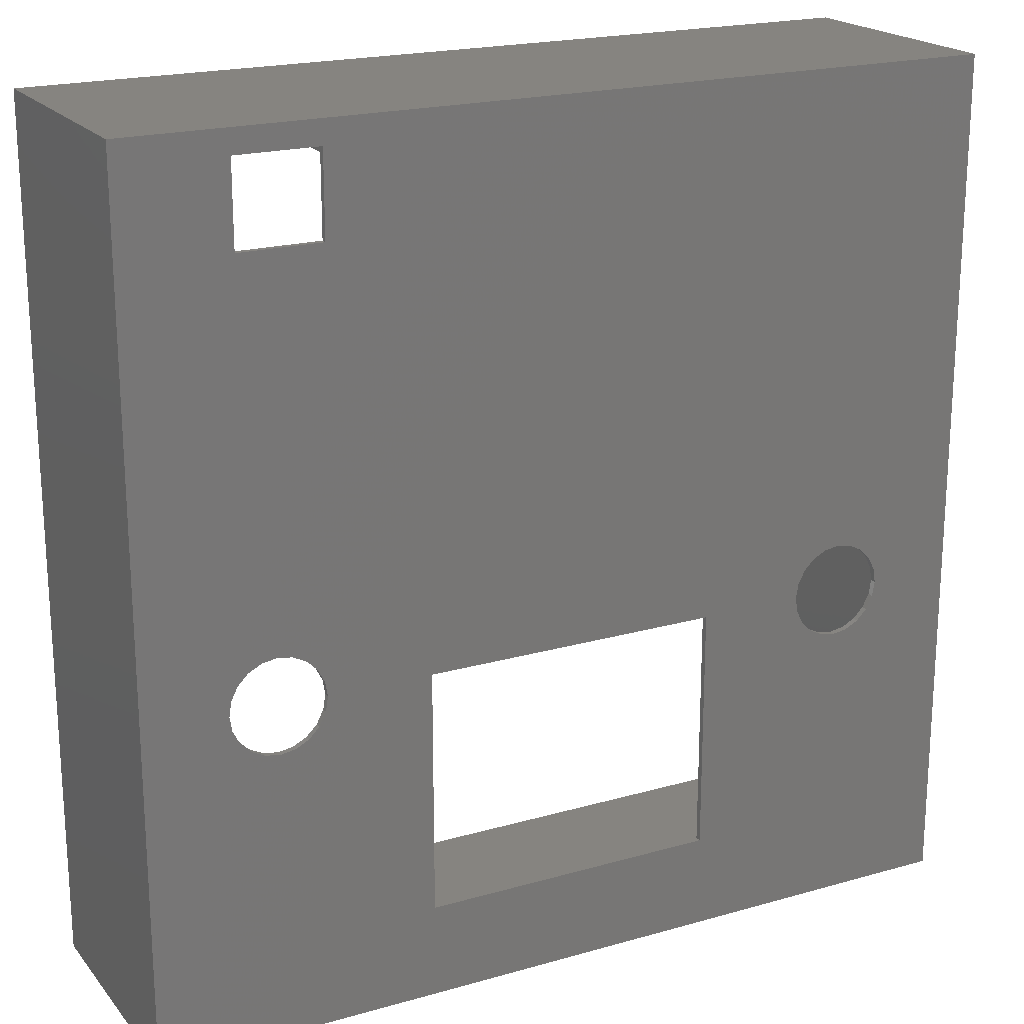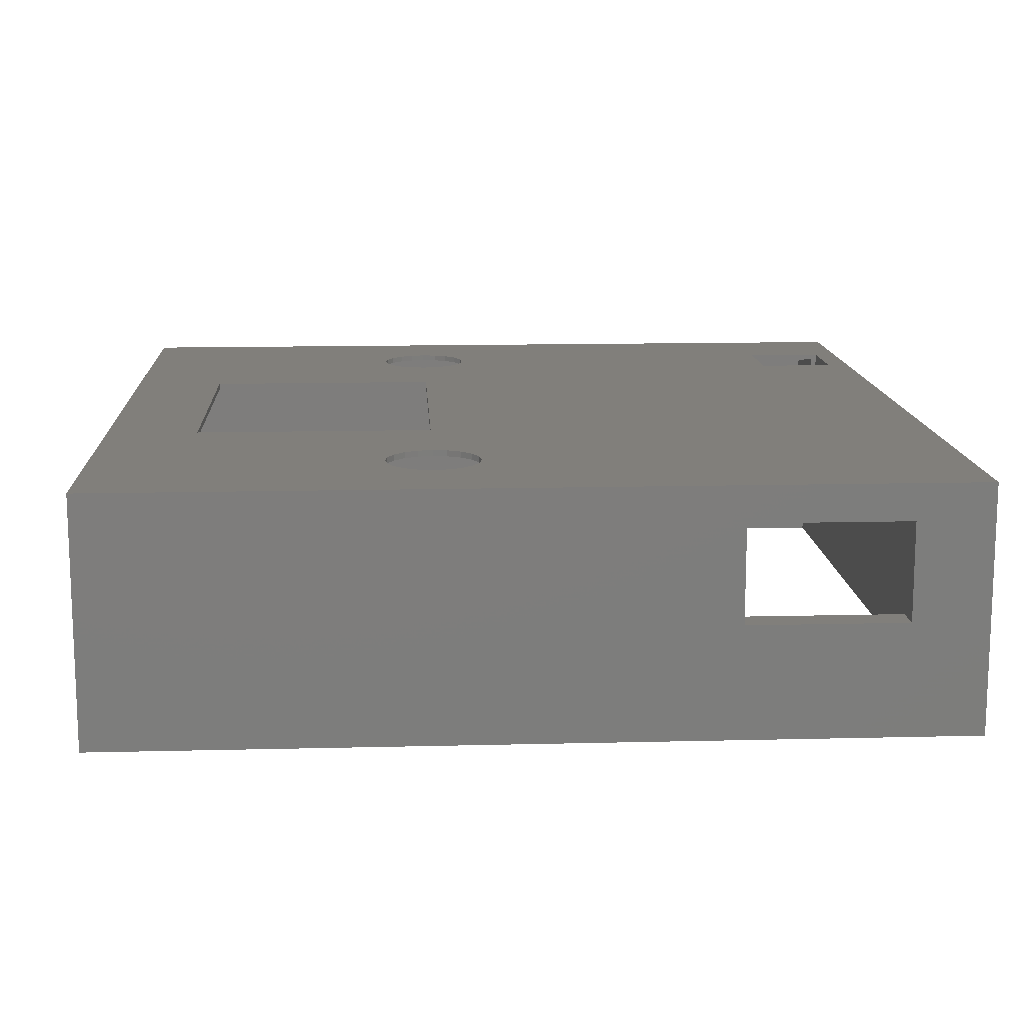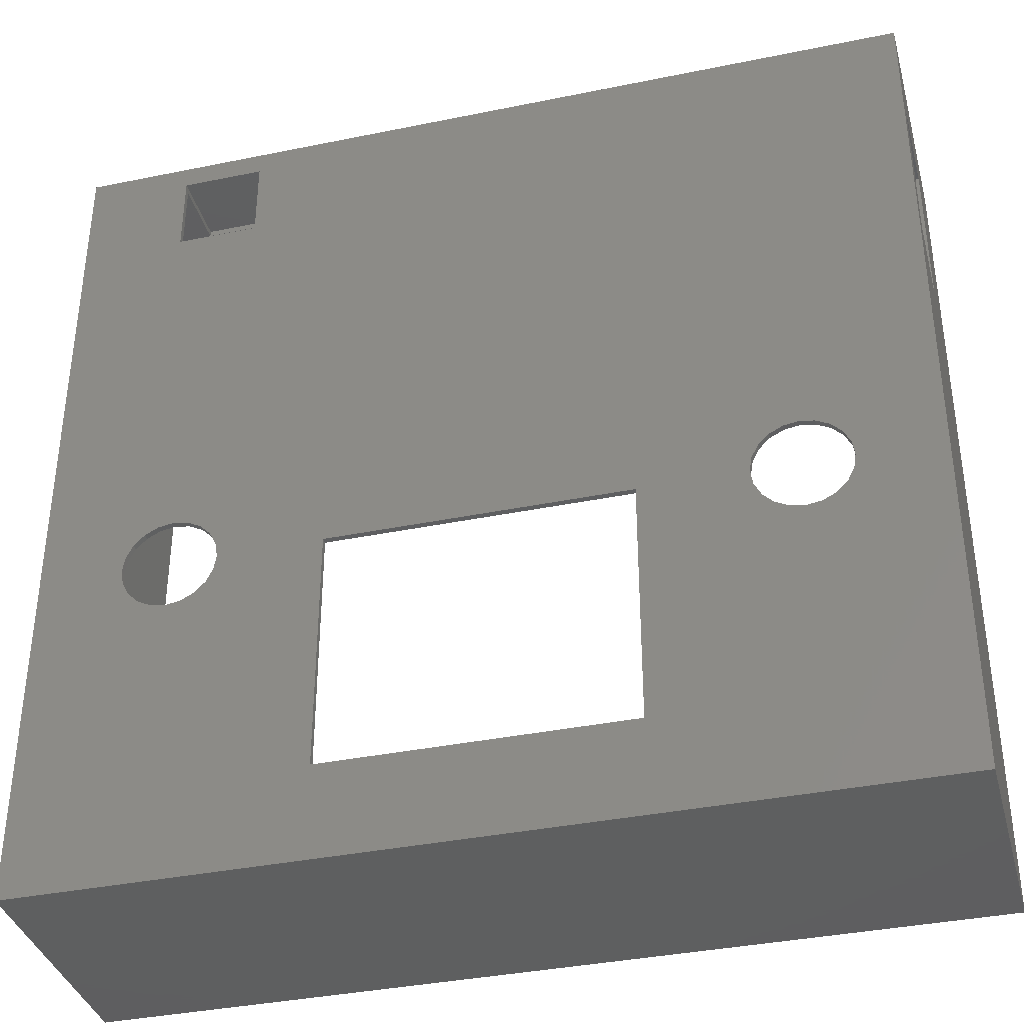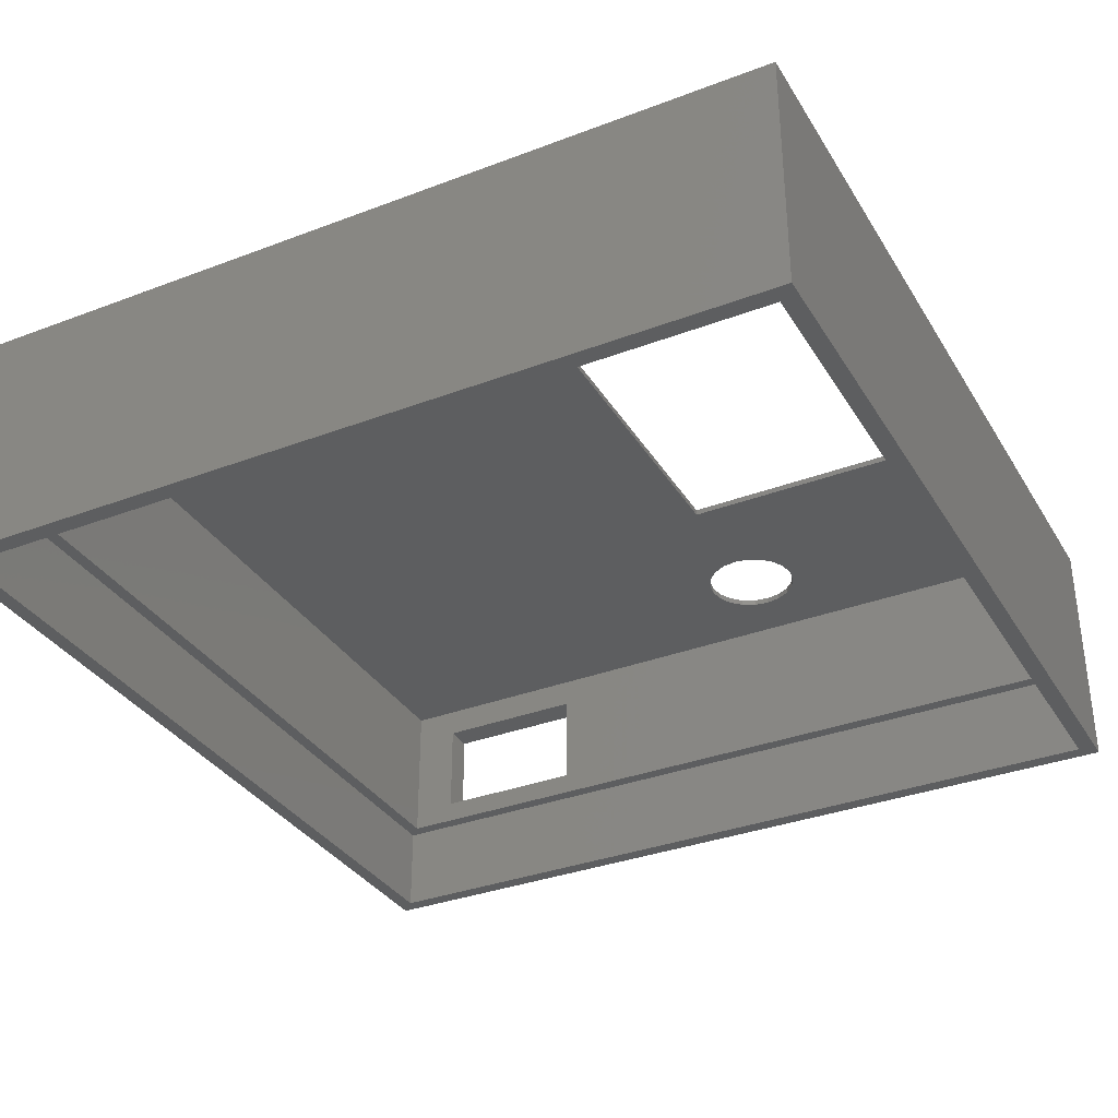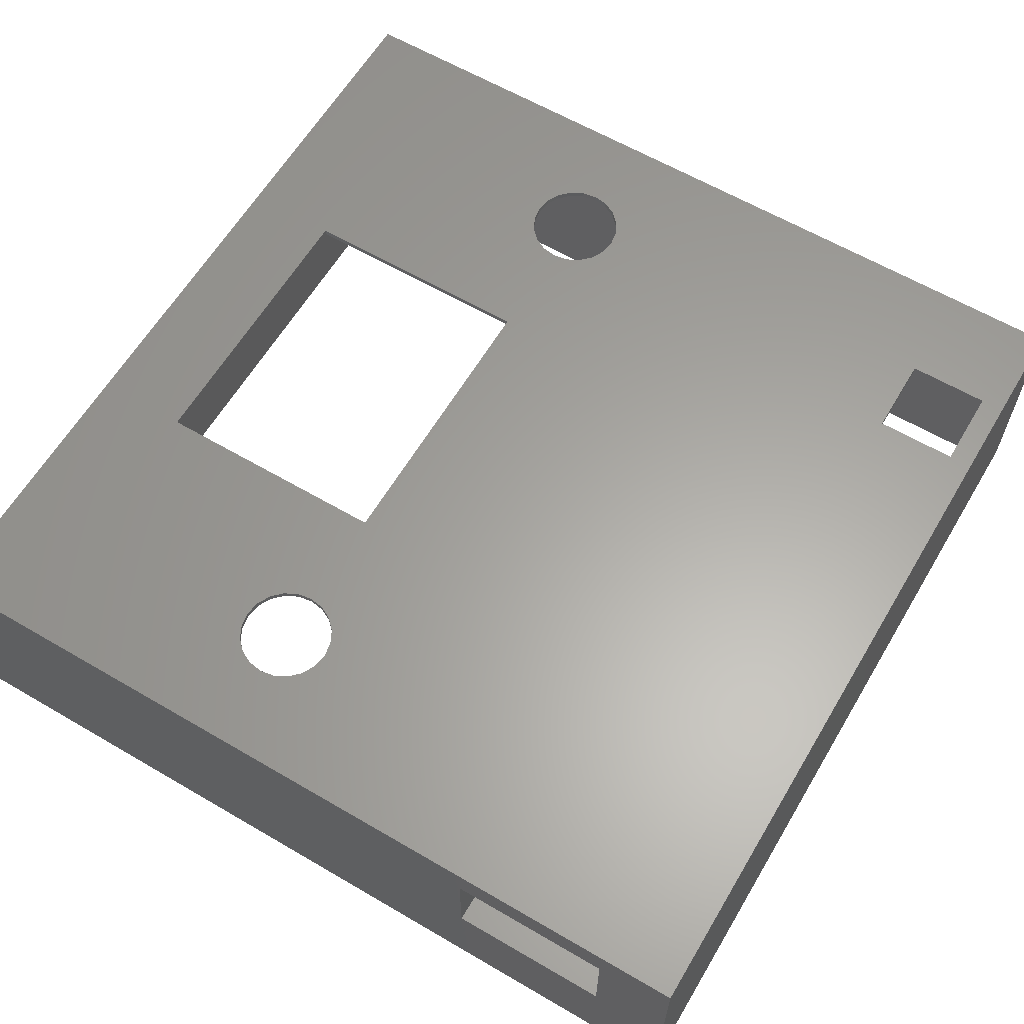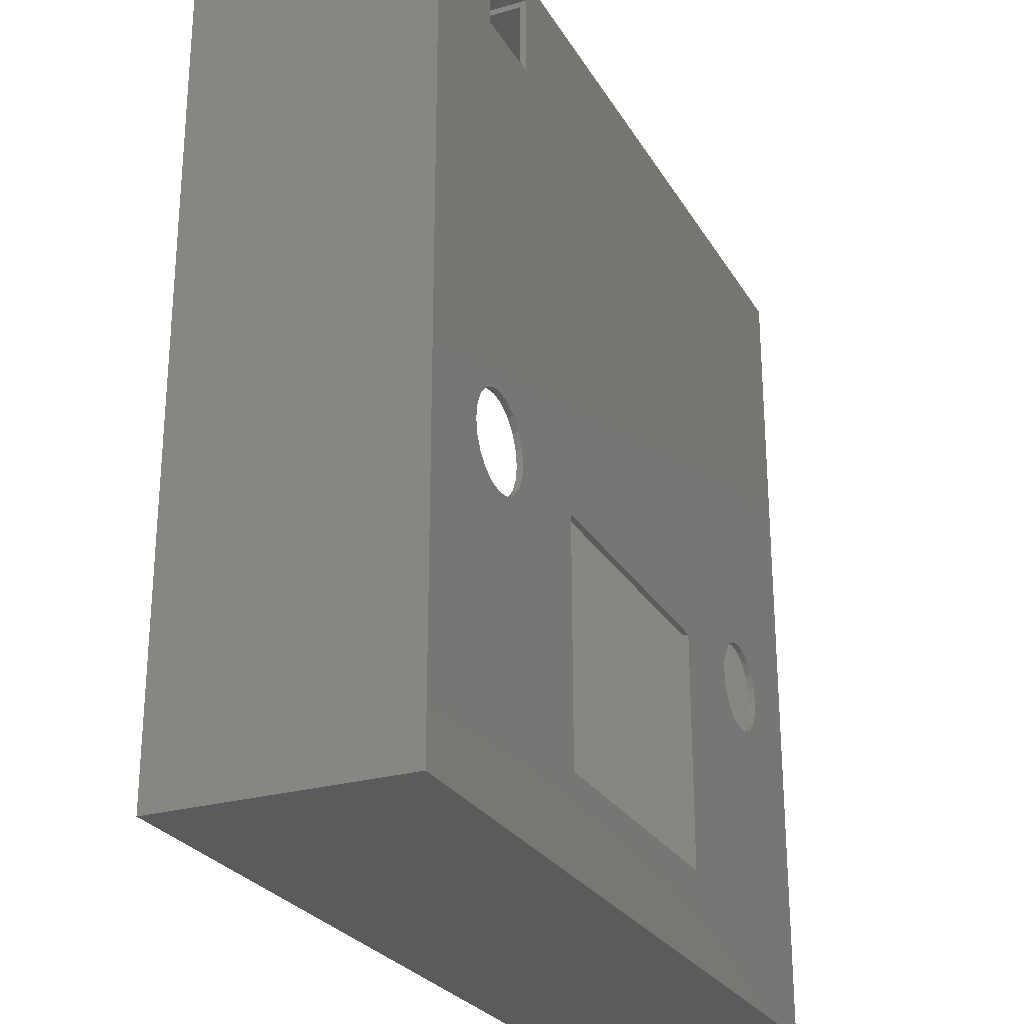
<metadata>
{"format":"stl","ext":"stl","renderer":"f3d","projection":"perspective","resolution":1024,"background":"white","views":[{"elev":20.2,"azim":-27.6,"up":"+Y"},{"elev":13.3,"azim":86.8,"up":"+Z"},{"elev":-37.1,"azim":14.8,"up":"+Y"},{"elev":-34.0,"azim":-62.8,"up":"+Z"},{"elev":61.9,"azim":120.7,"up":"+Z"},{"elev":-26.2,"azim":-65.7,"up":"+Y"}]}
</metadata>
<code>
# stl→obj: 132 verts, 280 faces
v 0 0 0
v 0 113.4 32.8
v 0 113.4 0
v 0 0 32.8
v 37.2 44.35 32.8
v 23.14 46.28 32.8
v 23.45 44.35 32.8
v 22.26 48.02 32.8
v 20.87 49.41 32.8
v 24.7 99.5 32.8
v 19.13 50.29 32.8
v 17.2 50.6 32.8
v 13.9 99.5 32.8
v 15.27 50.29 32.8
v 13.53 49.41 32.8
v 113.4 113.4 32.8
v 102.5 44.35 32.8
v 113.4 0 32.8
v 102.1 46.28 32.8
v 101.3 48.02 32.8
v 99.87 49.41 32.8
v 98.13 50.29 32.8
v 96.2 50.6 32.8
v 94.27 50.29 32.8
v 92.53 49.41 32.8
v 76.2 44.35 32.8
v 91.14 48.02 32.8
v 90.26 46.28 32.8
v 89.95 44.35 32.8
v 24.7 110.3 32.8
v 13.9 110.3 32.8
v 12.14 48.02 32.8
v 11.26 46.28 32.8
v 10.95 44.35 32.8
v 102.1 42.42 32.8
v 101.3 40.68 32.8
v 99.87 39.29 32.8
v 98.13 38.41 32.8
v 96.2 38.1 32.8
v 76.2 12.35 32.8
v 94.27 38.41 32.8
v 92.53 39.29 32.8
v 91.14 40.68 32.8
v 90.26 42.42 32.8
v 37.2 12.35 32.8
v 23.14 42.42 32.8
v 22.26 40.68 32.8
v 20.87 39.29 32.8
v 19.13 38.41 32.8
v 17.2 38.1 32.8
v 15.27 38.41 32.8
v 13.53 39.29 32.8
v 12.14 40.68 32.8
v 11.26 42.42 32.8
v 113.4 103.4 15
v 113.4 103.4 28
v 113.4 82.4 28
v 113.4 82.4 15
v 113.4 113.4 0
v 113.4 0 0
v 111.3 2.3 0
v 2.3 2.3 0
v 111.3 111.3 0
v 2.3 111.3 0
v 2.3 2.3 12
v 2.3 111.3 12
v 109.5 109.5 12
v 111.3 2.3 12
v 109.5 3.1 12
v 3.1 3.1 12
v 3.1 109.5 12
v 111.3 111.3 12
v 3.1 3.1 32
v 3.1 109.5 32
v 109.5 3.1 32
v 102.5 44.35 32
v 109.5 109.5 32
v 102.1 42.42 32
v 101.3 40.68 32
v 99.87 39.29 32
v 98.13 38.41 32
v 96.2 38.1 32
v 76.2 12.35 32
v 94.27 38.41 32
v 92.53 39.29 32
v 91.14 40.68 32
v 76.2 44.35 32
v 90.26 42.42 32
v 37.2 12.35 32
v 22.26 40.68 32
v 37.2 44.35 32
v 23.45 44.35 32
v 23.14 46.28 32
v 23.14 42.42 32
v 20.87 39.29 32
v 19.13 38.41 32
v 17.2 38.1 32
v 15.27 38.41 32
v 13.53 39.29 32
v 11.26 42.42 32
v 10.95 44.35 32
v 12.14 40.68 32
v 102.1 46.28 32
v 101.3 48.02 32
v 99.87 49.41 32
v 98.13 50.29 32
v 96.2 50.6 32
v 94.27 50.29 32
v 92.53 49.41 32
v 91.14 48.02 32
v 90.26 46.28 32
v 89.95 44.35 32
v 24.7 99.5 32
v 24.7 109.5 32
v 22.26 48.02 32
v 20.87 49.41 32
v 19.13 50.29 32
v 17.2 50.6 32
v 13.9 99.5 32
v 15.27 50.29 32
v 13.53 49.41 32
v 12.14 48.02 32
v 11.26 46.28 32
v 13.9 109.5 32
v 109.5 103.4 28
v 109.5 103.4 15
v 109.5 82.4 15
v 109.5 82.4 28
v 13.9 109.5 23.1
v 24.7 109.5 23.1
v 13.9 110.3 23.1
v 24.7 110.3 23.1
f 1 2 3
f 2 1 4
f 5 6 7
f 5 8 6
f 5 9 8
f 10 11 9
f 10 12 11
f 13 12 10
f 12 13 14
f 14 13 15
f 16 17 18
f 16 19 17
f 16 20 19
f 16 21 20
f 16 22 21
f 16 23 22
f 16 24 23
f 16 25 24
f 10 25 16
f 25 26 27
f 28 26 29
f 27 26 28
f 25 10 26
f 26 10 5
f 10 16 30
f 2 30 16
f 2 13 31
f 32 13 2
f 13 32 15
f 32 2 33
f 33 2 34
f 30 2 31
f 35 18 17
f 36 18 35
f 37 18 36
f 38 18 37
f 39 18 38
f 40 39 41
f 40 41 42
f 40 42 43
f 26 44 29
f 26 43 44
f 40 43 26
f 39 40 18
f 45 18 40
f 9 5 10
f 46 5 7
f 47 5 46
f 5 47 45
f 48 45 47
f 49 45 48
f 50 45 49
f 4 50 51
f 4 51 52
f 4 52 53
f 4 34 2
f 45 4 18
f 50 4 45
f 54 4 53
f 34 4 54
f 55 16 56
f 16 57 56
f 57 18 58
f 18 57 16
f 16 55 59
f 58 59 55
f 60 58 18
f 58 60 59
f 60 61 59
f 60 62 61
f 3 62 1
f 1 62 60
f 63 59 61
f 64 59 63
f 64 3 59
f 62 3 64
f 1 18 4
f 18 1 60
f 59 2 16
f 2 59 3
f 65 64 66
f 64 65 62
f 67 68 69
f 65 69 68
f 70 65 71
f 69 65 70
f 68 67 72
f 66 67 71
f 67 66 72
f 66 71 65
f 61 72 63
f 72 61 68
f 64 72 66
f 72 64 63
f 61 65 68
f 65 61 62
f 73 71 74
f 71 73 70
f 75 76 77
f 75 78 76
f 75 79 78
f 75 80 79
f 75 81 80
f 75 82 81
f 83 82 75
f 82 83 84
f 84 83 85
f 85 83 86
f 86 87 88
f 87 86 83
f 75 89 83
f 90 91 89
f 91 92 93
f 91 94 92
f 91 90 94
f 89 95 90
f 89 96 95
f 89 97 96
f 73 97 89
f 97 73 98
f 98 73 99
f 100 73 101
f 102 73 100
f 99 73 102
f 73 89 75
f 103 77 76
f 104 77 103
f 105 77 104
f 106 77 105
f 107 77 106
f 108 77 107
f 109 77 108
f 87 109 110
f 87 110 111
f 88 87 112
f 112 87 111
f 109 87 77
f 113 87 91
f 87 113 77
f 77 113 114
f 115 91 93
f 116 91 115
f 91 116 113
f 117 113 116
f 118 113 117
f 119 118 120
f 118 119 113
f 121 119 120
f 122 119 121
f 119 122 74
f 74 122 123
f 74 123 101
f 74 101 73
f 119 74 124
f 125 67 126
f 67 127 126
f 127 69 128
f 69 127 67
f 67 125 77
f 128 77 125
f 128 75 77
f 75 128 69
f 74 129 124
f 129 71 130
f 71 129 74
f 130 77 114
f 67 130 71
f 130 67 77
f 69 73 75
f 73 69 70
f 45 91 5
f 91 45 89
f 83 26 87
f 26 83 40
f 83 45 40
f 45 83 89
f 91 26 5
f 26 91 87
f 92 6 93
f 6 92 7
f 34 123 33
f 123 34 101
f 120 12 14
f 12 120 118
f 115 9 116
f 9 115 8
f 93 8 115
f 8 93 6
f 32 121 15
f 121 32 122
f 33 122 32
f 122 33 123
f 121 14 15
f 14 121 120
f 90 46 94
f 46 90 47
f 98 52 51
f 52 98 99
f 54 101 34
f 101 54 100
f 118 11 12
f 11 118 117
f 117 9 11
f 9 117 116
f 94 7 92
f 7 94 46
f 96 50 49
f 50 96 97
f 97 51 50
f 51 97 98
f 53 100 54
f 100 53 102
f 95 47 90
f 47 95 48
f 52 102 53
f 102 52 99
f 95 49 48
f 49 95 96
f 76 19 103
f 19 76 17
f 29 111 28
f 111 29 112
f 108 23 24
f 23 108 107
f 42 86 43
f 86 42 85
f 104 21 105
f 21 104 20
f 103 20 104
f 20 103 19
f 27 109 25
f 109 27 110
f 28 110 27
f 110 28 111
f 109 24 25
f 24 109 108
f 79 35 78
f 35 79 36
f 84 42 41
f 42 84 85
f 44 112 29
f 112 44 88
f 107 22 23
f 22 107 106
f 106 21 22
f 21 106 105
f 78 17 76
f 17 78 35
f 81 39 38
f 39 81 82
f 82 41 39
f 41 82 84
f 43 88 44
f 88 43 86
f 80 36 79
f 36 80 37
f 80 38 37
f 38 80 81
f 128 56 57
f 56 128 125
f 126 58 55
f 58 126 127
f 58 128 57
f 128 58 127
f 126 56 125
f 56 126 55
f 31 124 131
f 13 124 31
f 124 13 119
f 131 124 129
f 114 132 130
f 132 114 30
f 10 114 113
f 114 10 30
f 131 130 132
f 130 131 129
f 113 13 10
f 13 113 119
f 131 30 31
f 30 131 132

</code>
